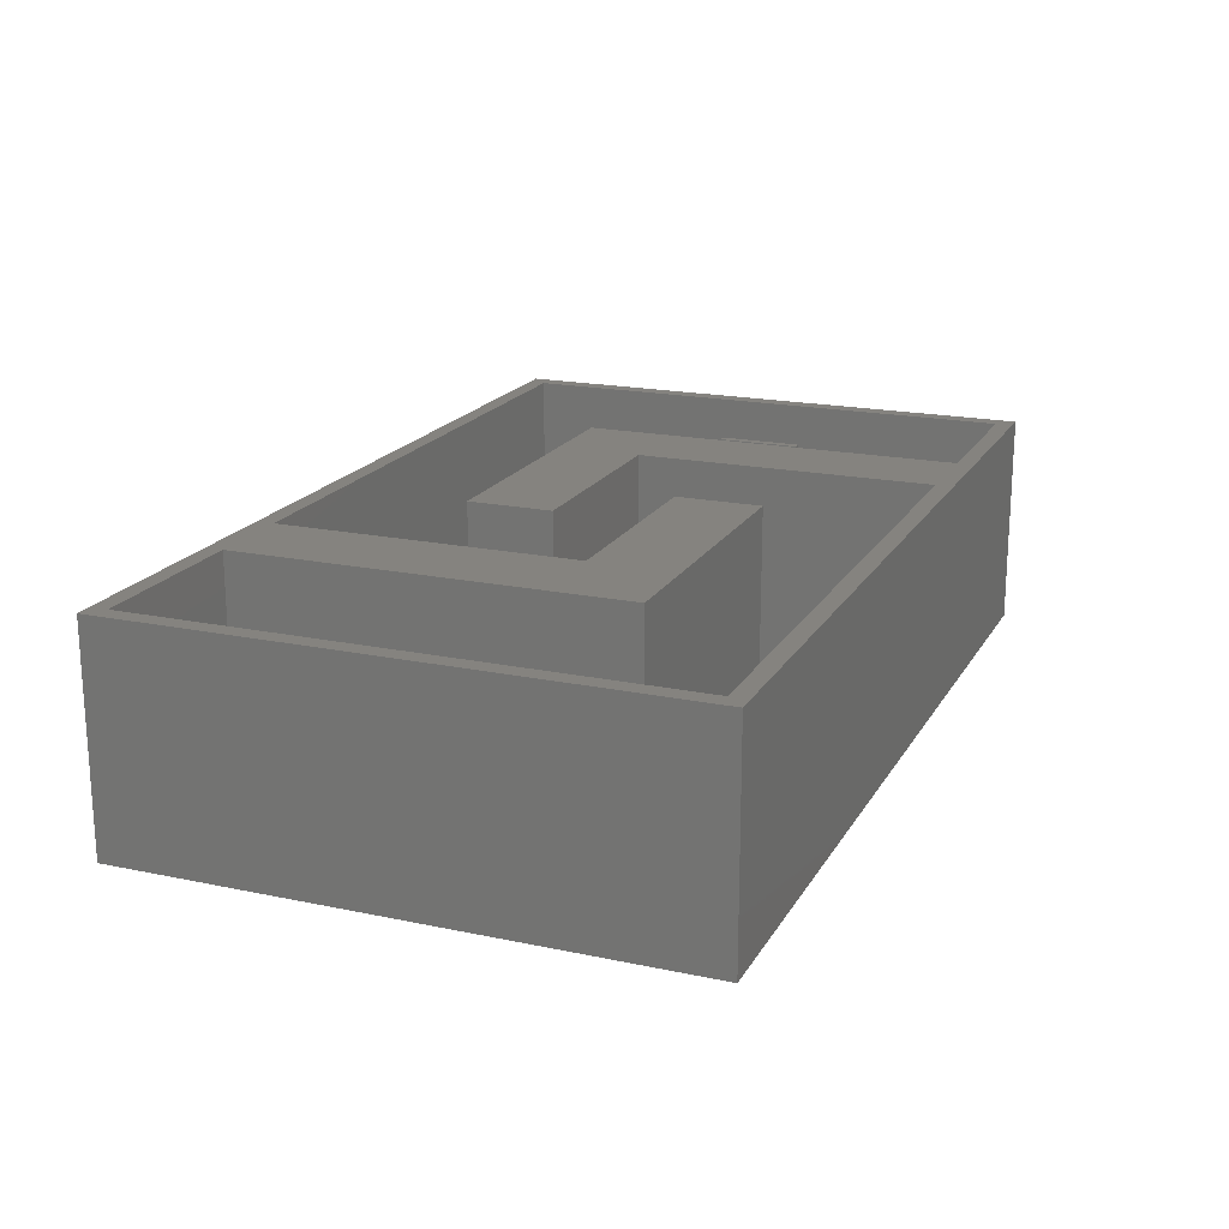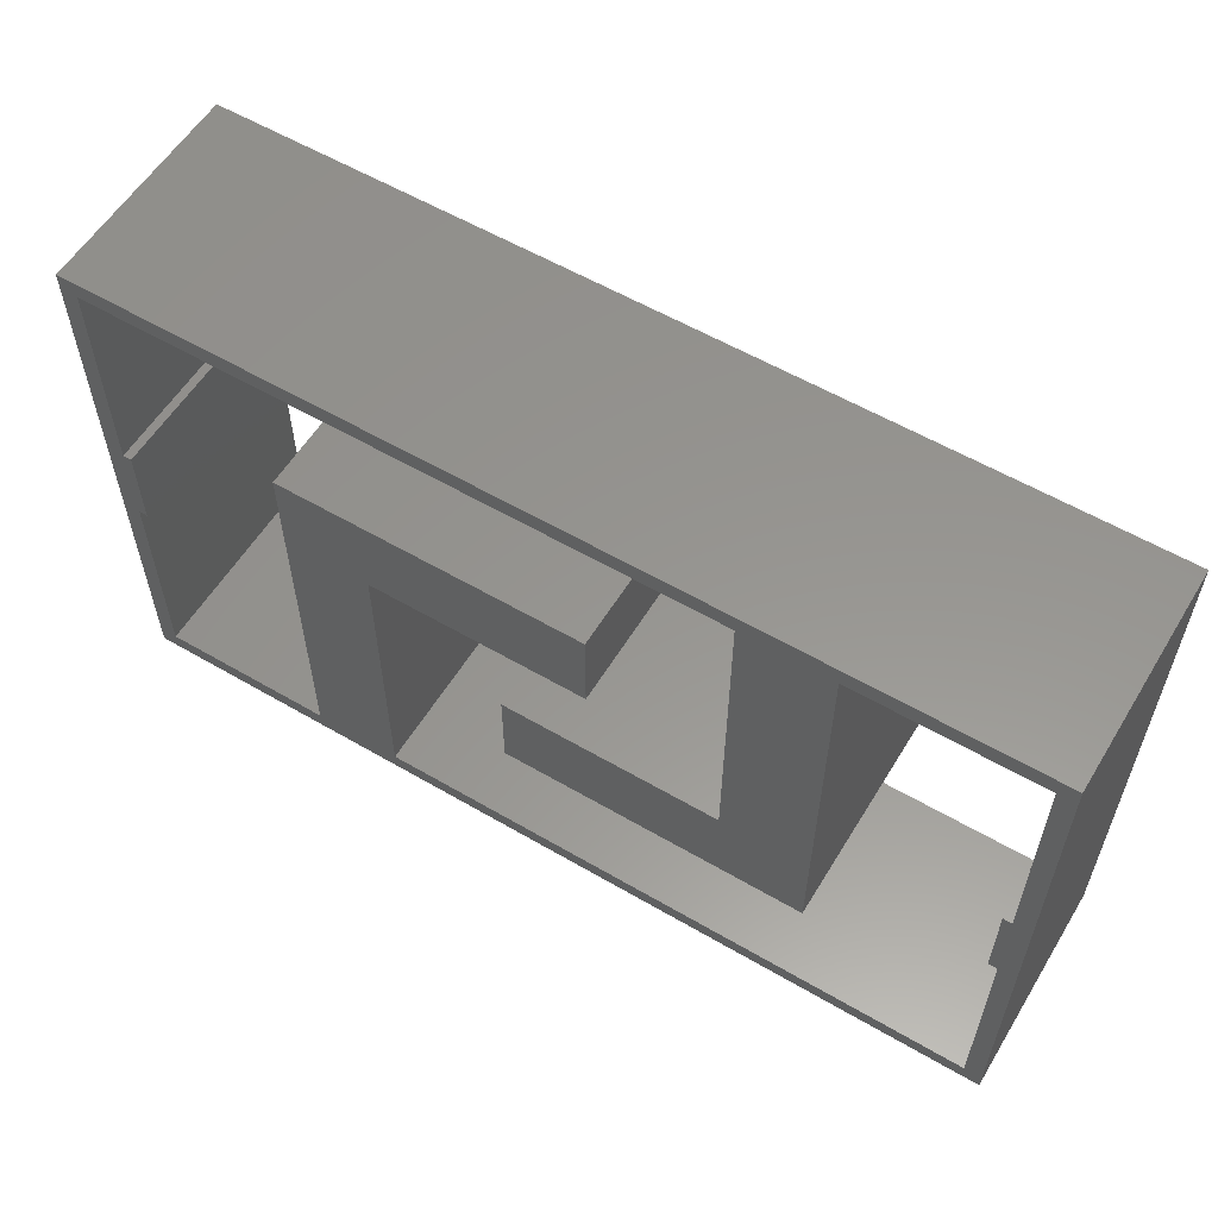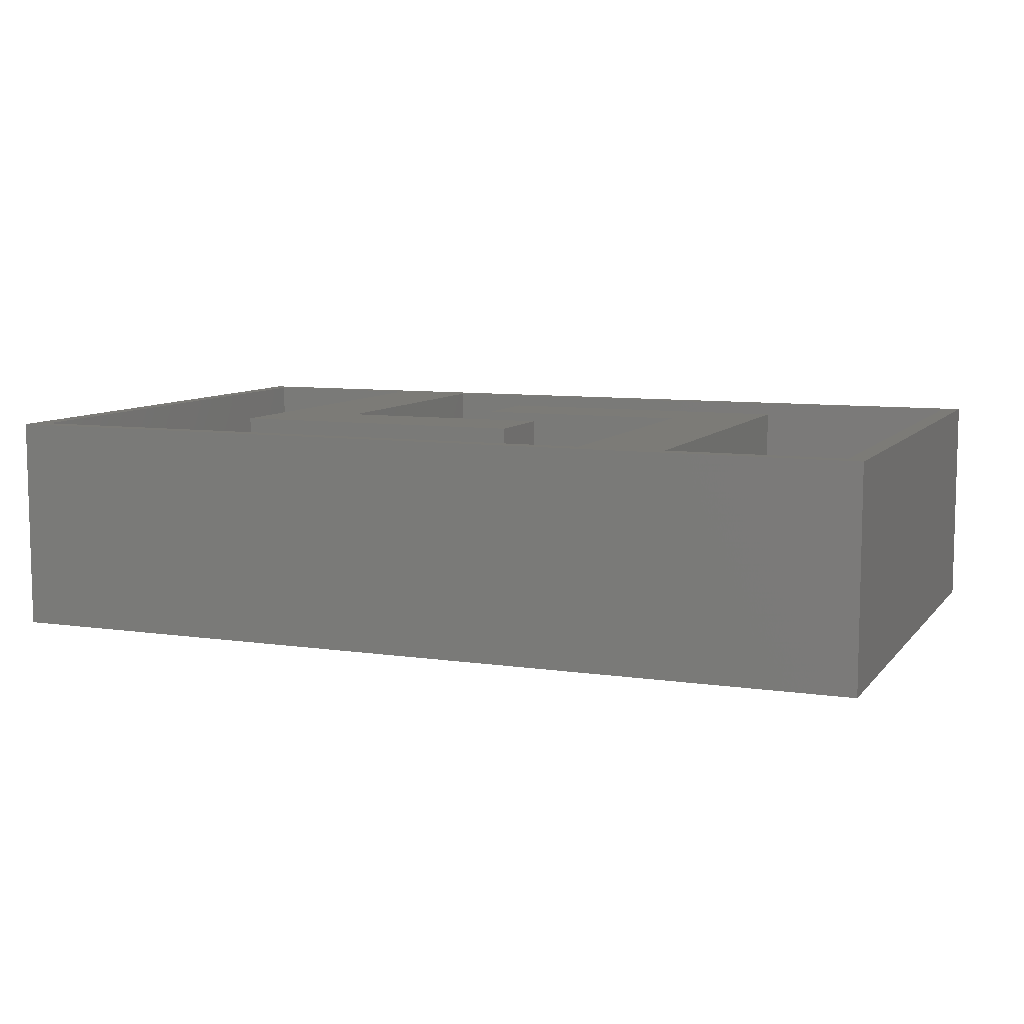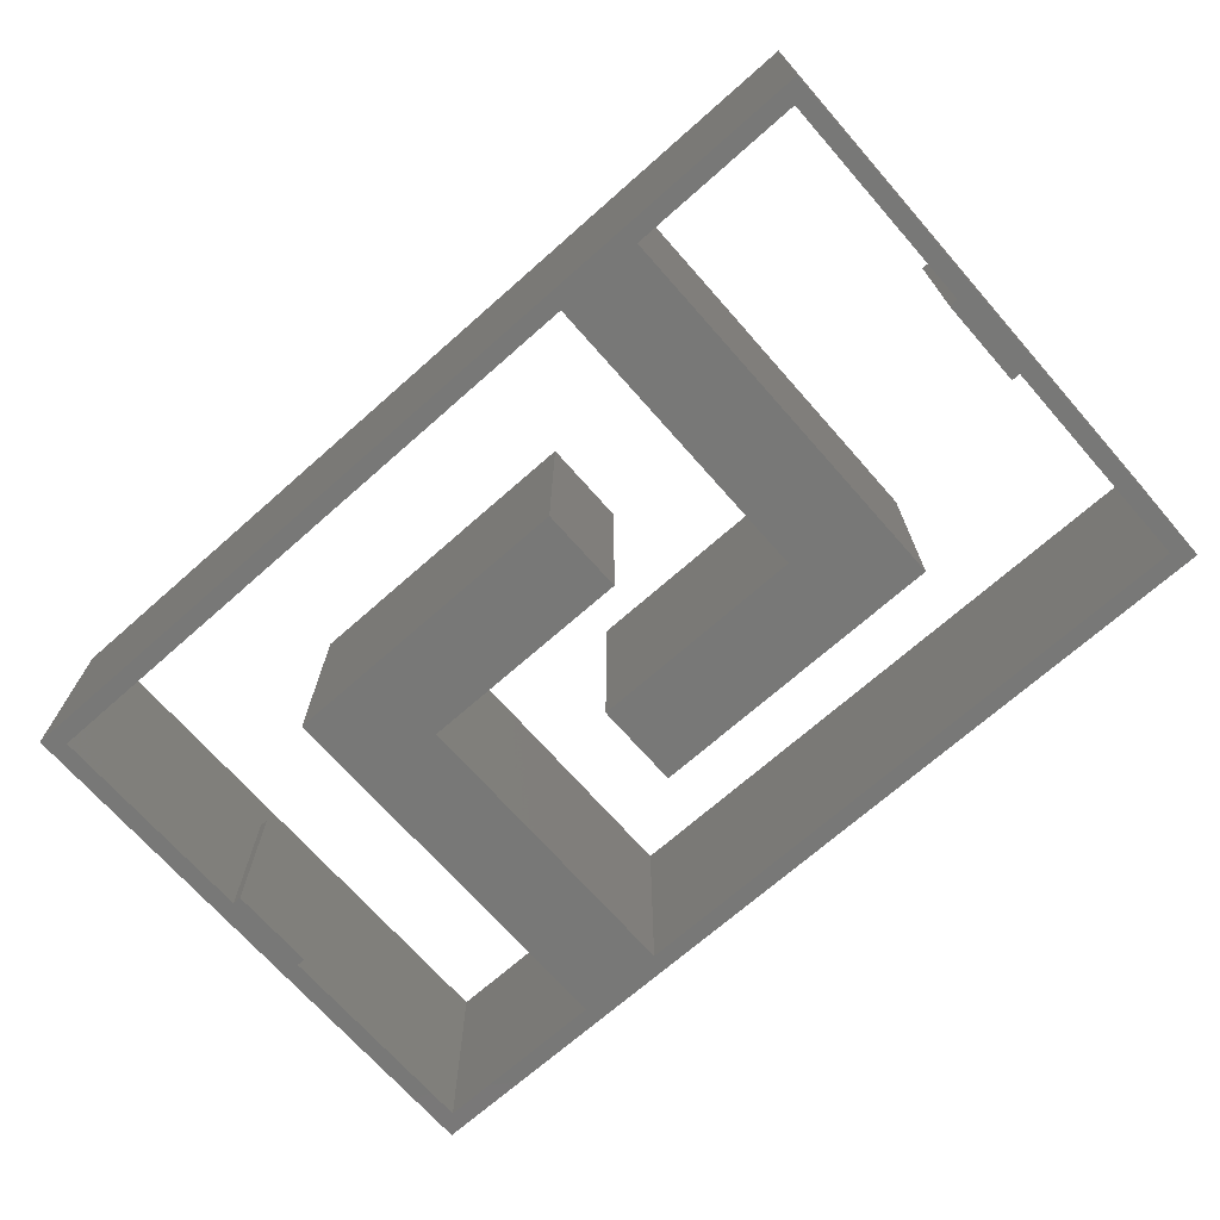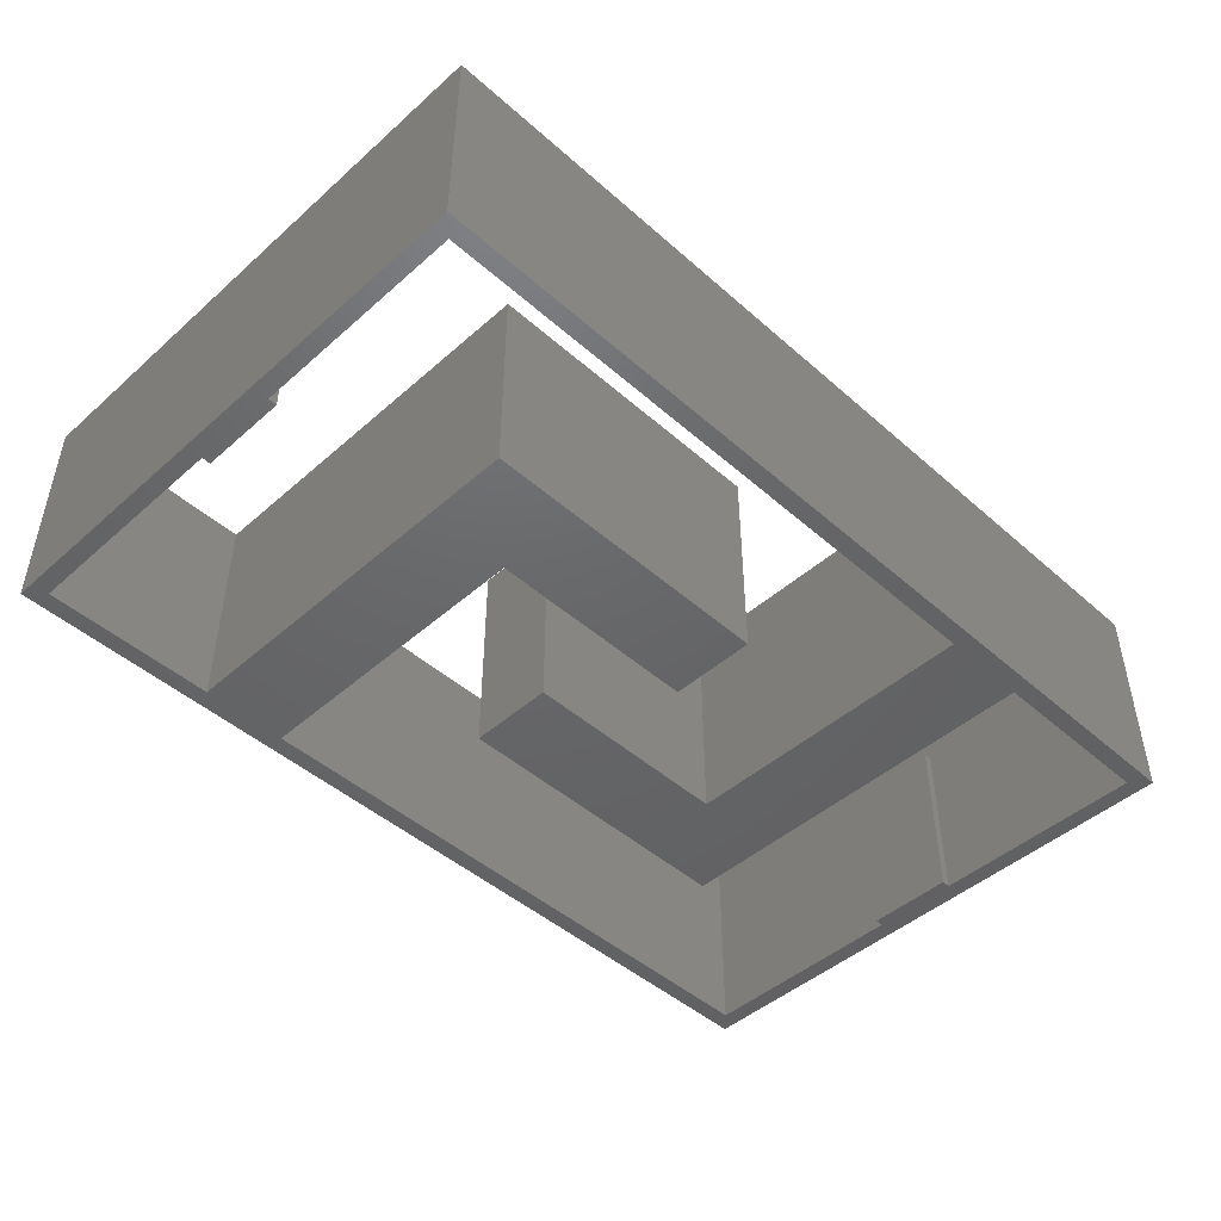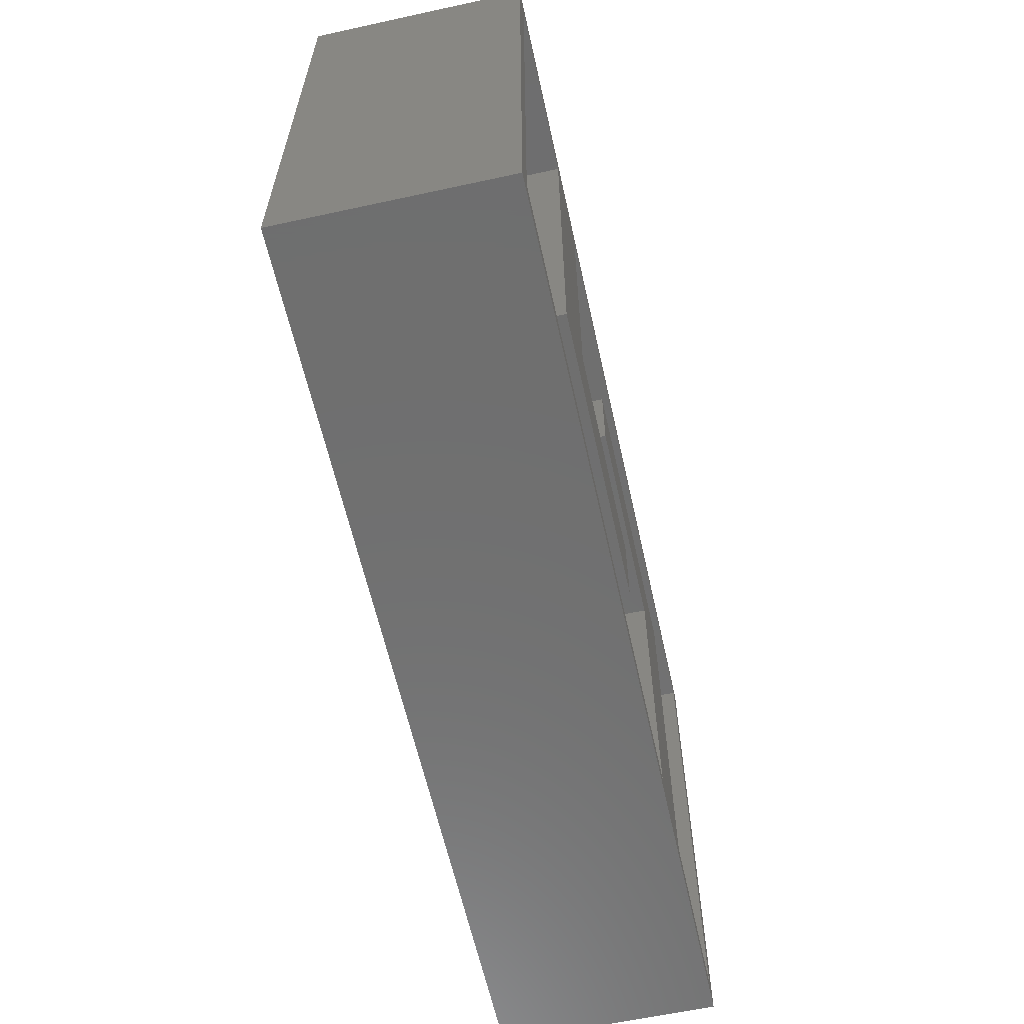
<metadata>
{"format":"stl","ext":"stl","renderer":"f3d","projection":"perspective","resolution":1024,"background":"white","views":[{"elev":18.8,"azim":111.8,"up":"+Y"},{"elev":57.8,"azim":31.2,"up":"+Z"},{"elev":8.4,"azim":22.0,"up":"+Y"},{"elev":-70.6,"azim":41.4,"up":"+Y"},{"elev":-46.6,"azim":-45.0,"up":"+Y"},{"elev":-61.0,"azim":102.5,"up":"+Z"}]}
</metadata>
<code>
# stl→obj: 56 verts, 112 faces
v -0.2 2.5 -6.2
v -8.811e-16 2.5 -6
v 2 2.5 -6
v 10.2 2.5 0.2
v 10.2 2.5 -6.2
v 10 2.5 -6
v 3 2.5 -6
v -0.2 2.5 0.2
v 7 2.5 0
v -2.558e-16 2.5 -5.684e-17
v 8 2.5 0
v 10 2.5 0
v 5.5 2.5 -1.5
v 5.5 2.5 -2.5
v 3 2.5 -2.5
v 2 2.5 -1.5
v 7 2.5 -3.5
v 8 2.5 -4.5
v 4.5 2.5 -4.5
v 4.5 2.5 -3.5
v -0.2 0 0.2
v -0.2 0 -6.2
v 10.2 0 0.2
v 10.2 0 -6.2
v 2 0 -6
v 3 0 -6
v -9.095e-16 0 -3.5
v 0.1 0 -3.5
v 0.1 0 -2.5
v -7.39e-16 0 -2.5
v -2.558e-16 0 -5.684e-17
v 5.5 0 -1.5
v 3 0 -2.5
v 5.5 0 -2.5
v 2 0 -1.5
v 10 0 -6
v 10 0 -2.5
v 9.9 0 -2.5
v 9.9 0 -3.5
v 10 0 -3.5
v 10 0 0
v 7 0 0
v 8 0 0
v 7 0 -3.5
v 4.5 0 -4.5
v 8 0 -4.5
v 4.5 0 -3.5
v -8.811e-16 0 -6
v -9.473e-16 2 -3.5
v -7.636e-16 2 -2.5
v 10 1.998 -3.5
v 10 1.998 -2.5
v 0.1 2 -3.5
v 0.1 2 -2.5
v 9.9 1.998 -2.5
v 9.9 1.998 -3.5
f 1 2 3
f 4 5 6
f 7 1 3
f 8 4 9
f 1 8 10
f 8 9 10
f 1 10 2
f 11 4 12
f 13 14 15
f 1 7 5
f 3 16 15
f 13 15 16
f 15 7 3
f 17 11 18
f 7 6 5
f 12 4 6
f 9 4 11
f 9 11 17
f 19 20 17
f 17 18 19
f 1 21 8
f 21 1 22
f 23 4 8
f 8 21 23
f 24 5 4
f 4 23 24
f 24 1 5
f 1 24 22
f 25 22 26
f 27 28 29
f 30 31 21
f 32 33 34
f 35 25 33
f 26 24 36
f 37 38 39
f 22 24 26
f 32 35 33
f 33 25 26
f 24 40 36
f 24 23 40
f 39 40 37
f 23 37 40
f 37 23 41
f 23 42 43
f 41 23 43
f 44 45 46
f 45 44 47
f 43 44 46
f 23 21 42
f 44 43 42
f 42 21 31
f 22 30 21
f 30 22 27
f 22 48 27
f 29 30 27
f 25 48 22
f 42 31 10
f 42 10 9
f 25 2 48
f 25 3 2
f 49 2 50
f 49 48 2
f 2 10 50
f 50 10 31
f 50 31 30
f 49 27 48
f 11 12 41
f 11 41 43
f 6 36 51
f 41 52 37
f 36 40 51
f 12 6 51
f 41 12 52
f 12 51 52
f 7 36 6
f 7 26 36
f 49 53 28
f 28 27 49
f 50 29 54
f 29 50 30
f 53 50 54
f 53 49 50
f 53 54 29
f 29 28 53
f 37 52 55
f 55 38 37
f 40 39 56
f 40 56 51
f 51 56 55
f 55 52 51
f 55 56 39
f 39 38 55
f 14 33 15
f 33 14 34
f 33 7 15
f 33 26 7
f 3 35 16
f 35 3 25
f 35 13 16
f 35 32 13
f 34 14 13
f 13 32 34
f 11 46 18
f 46 11 43
f 46 19 18
f 19 46 45
f 45 20 19
f 20 45 47
f 20 44 17
f 44 20 47
f 44 9 17
f 44 42 9

</code>
